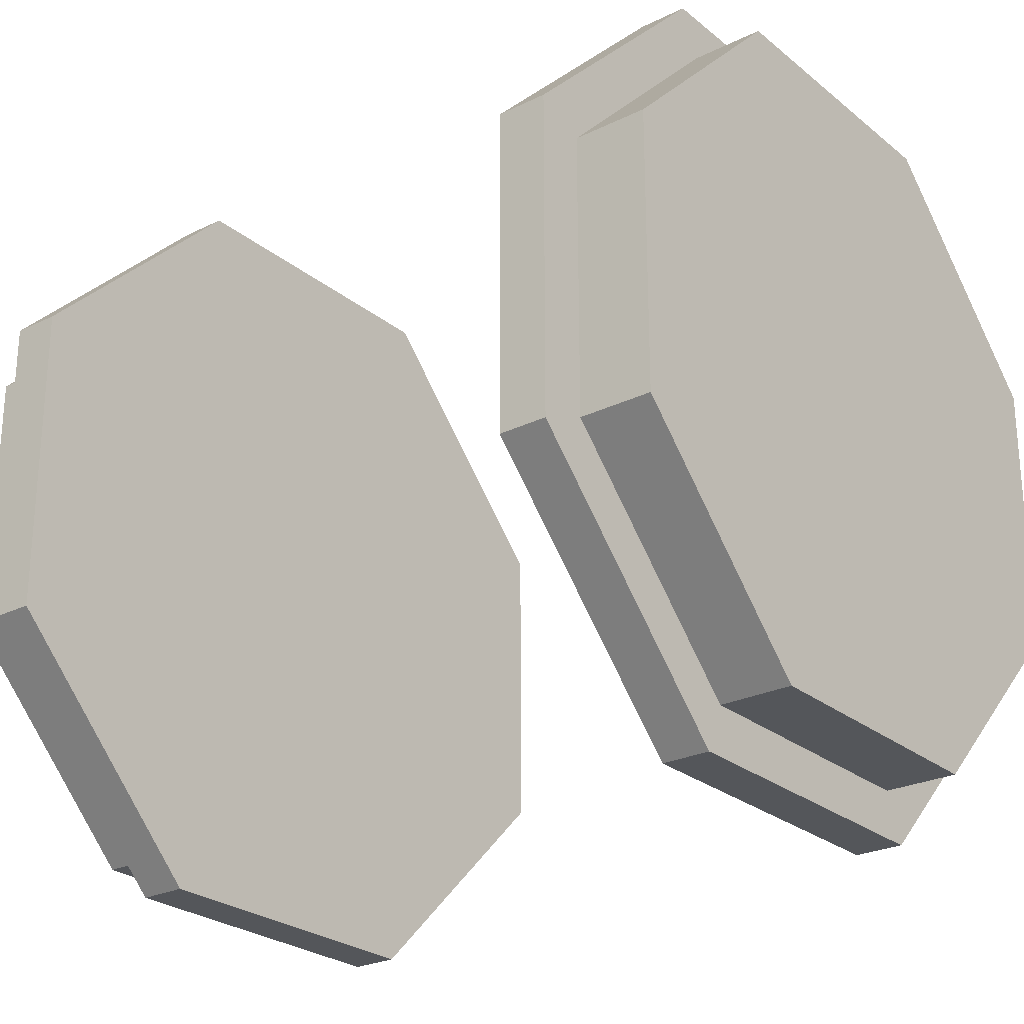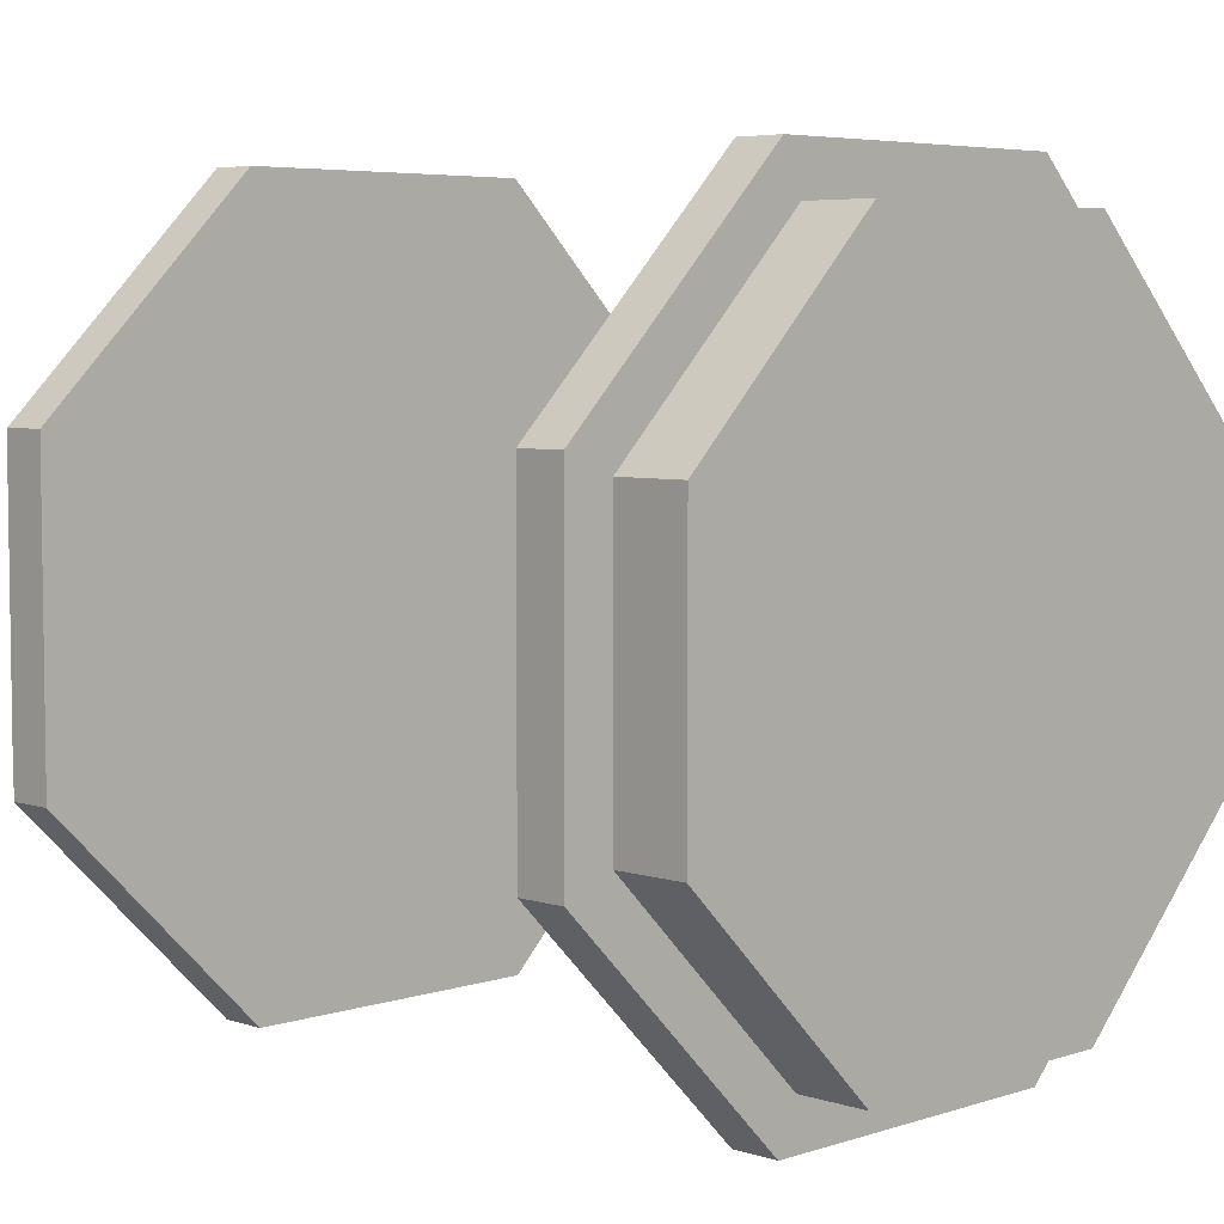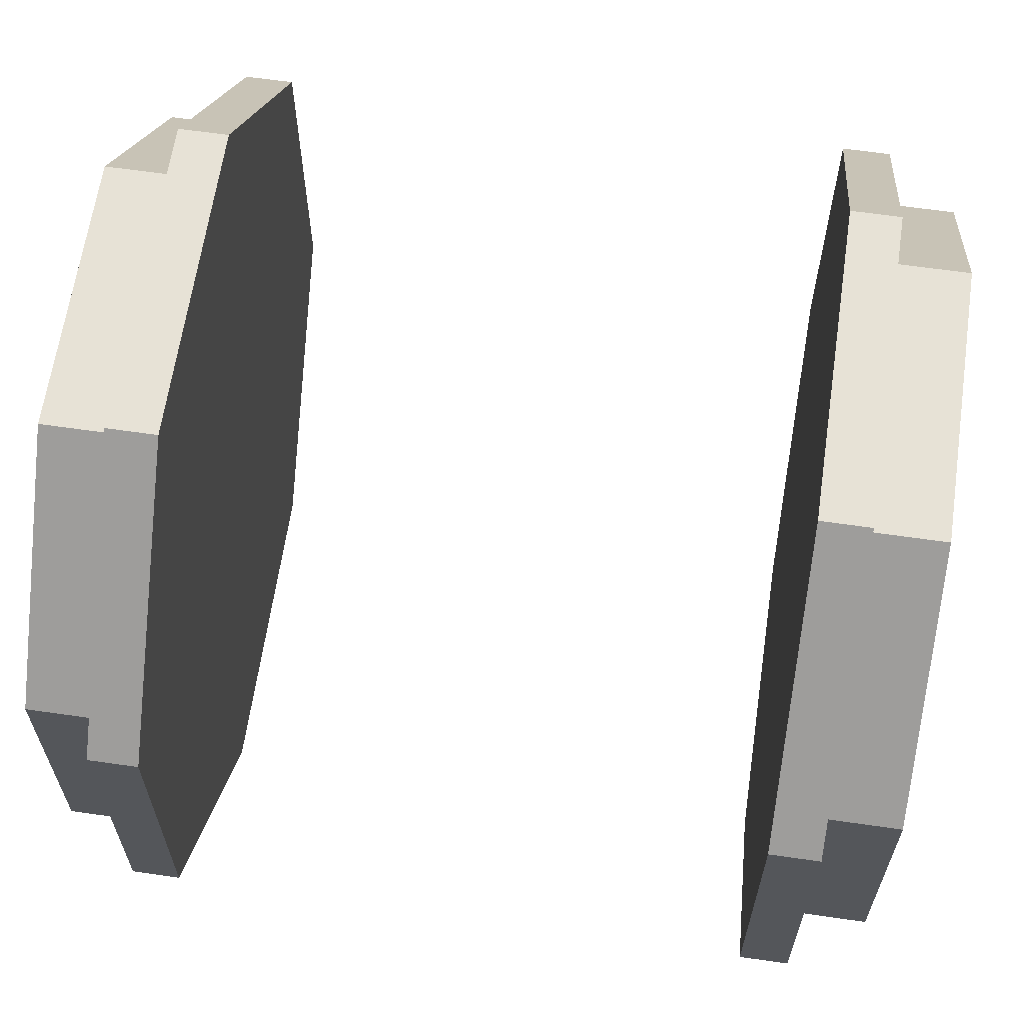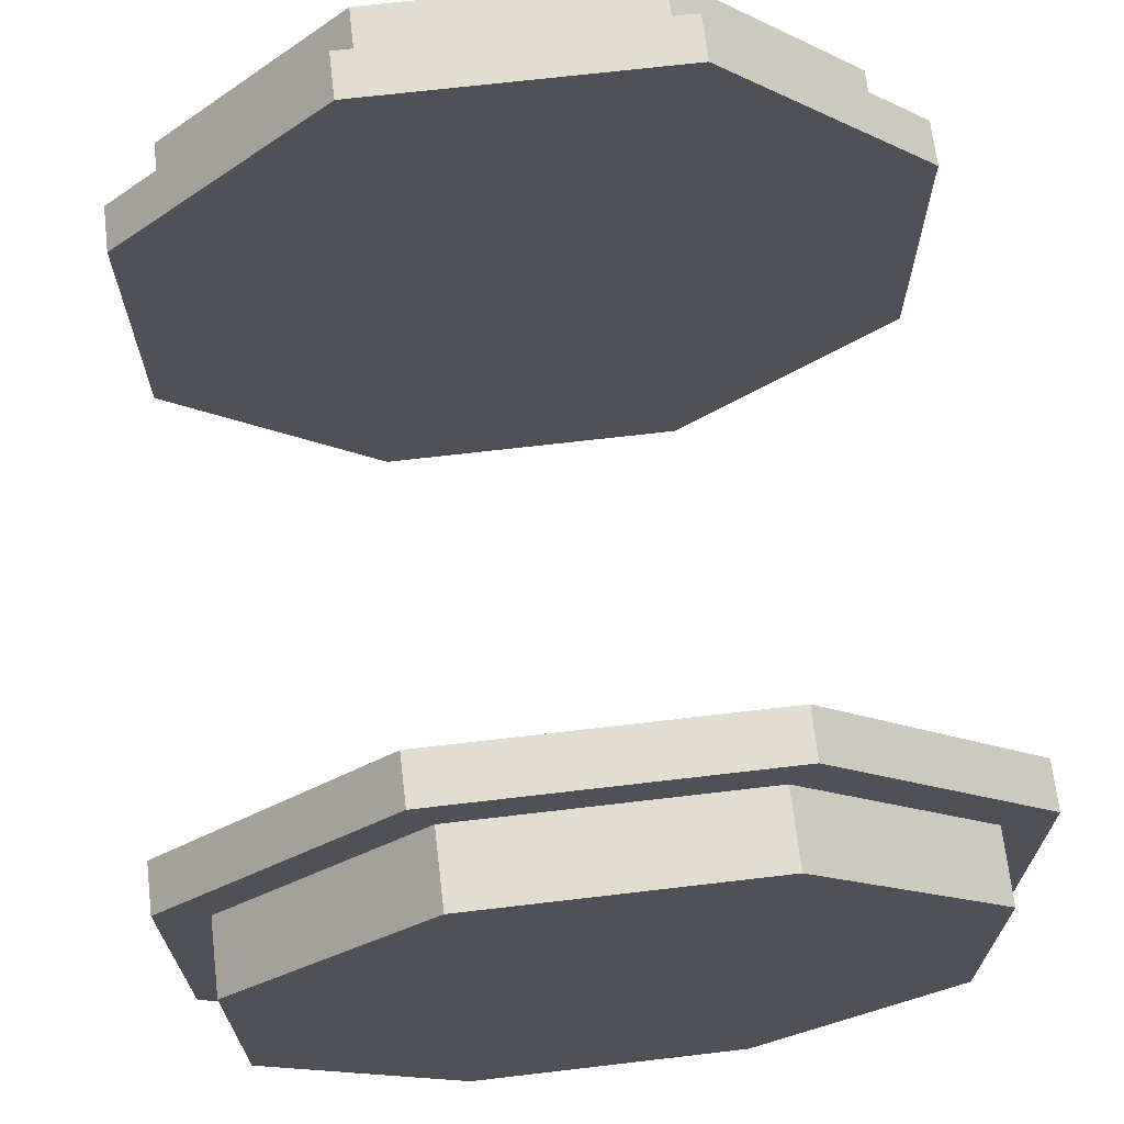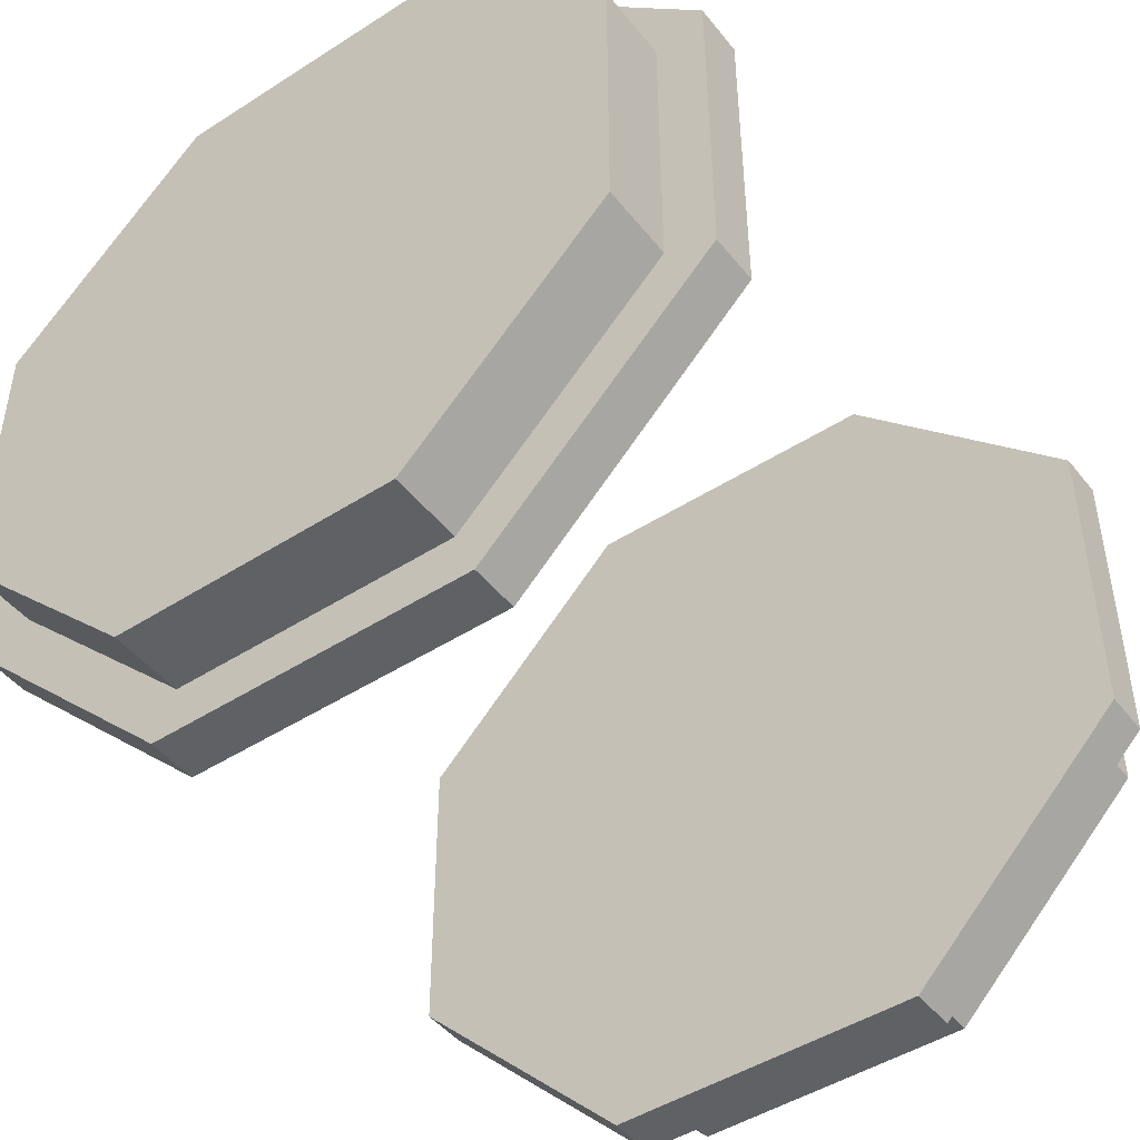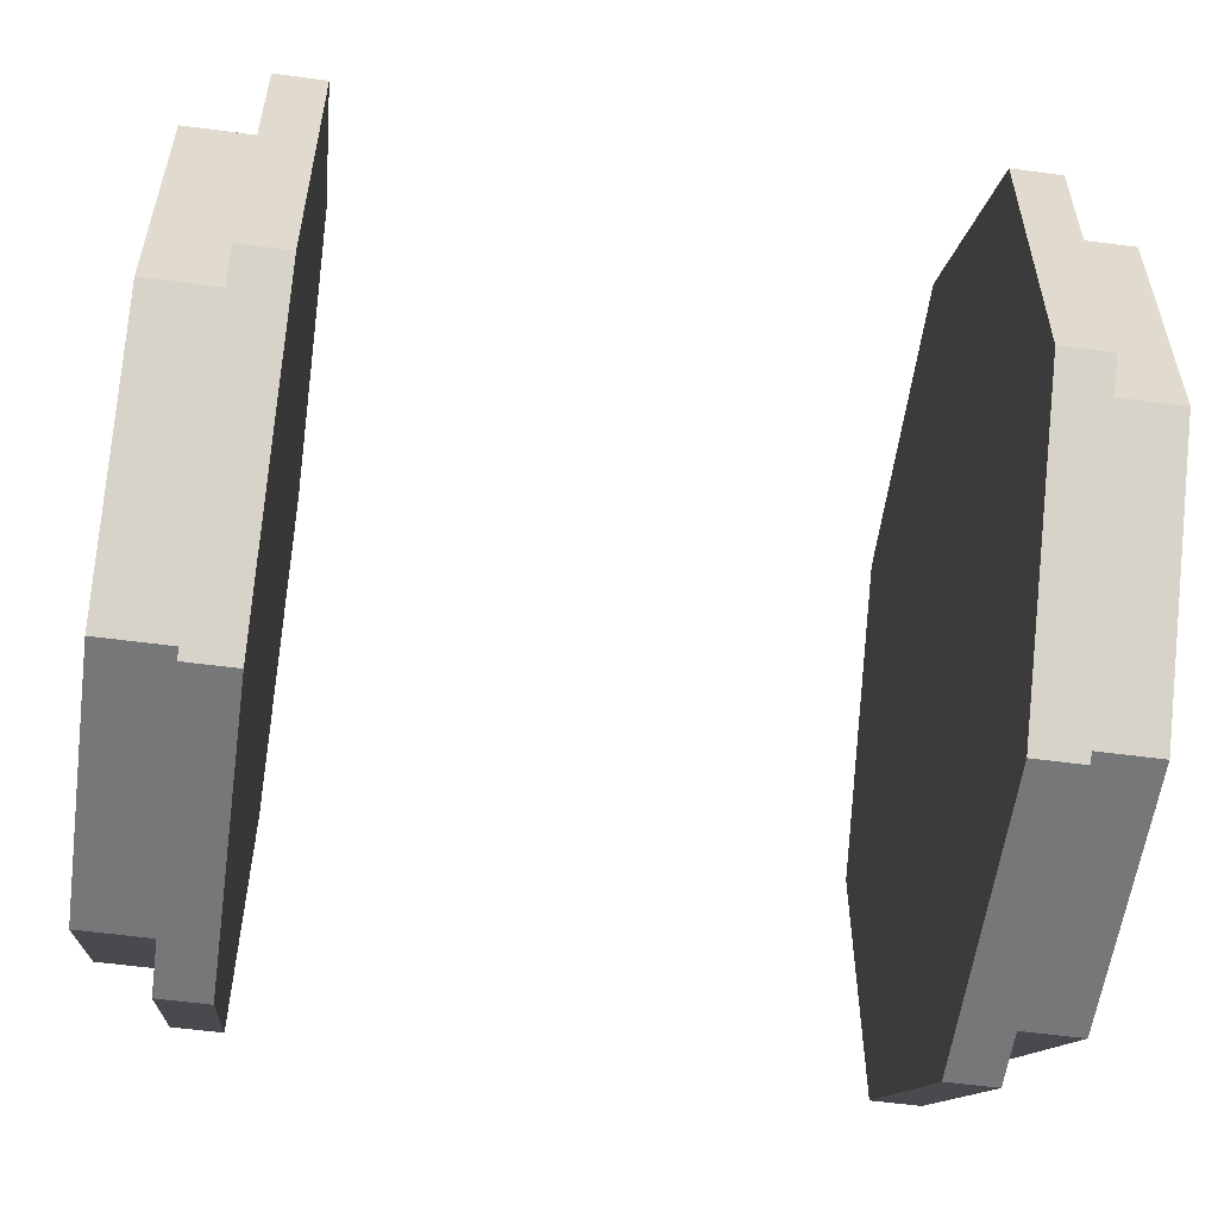
<metadata>
{"format":"obj","ext":"obj","renderer":"f3d","projection":"perspective","resolution":1024,"background":"white","views":[{"elev":-25.7,"azim":38.1,"up":"+Y"},{"elev":5.3,"azim":-135.1,"up":"+Y"},{"elev":63.6,"azim":8.3,"up":"+Y"},{"elev":68.7,"azim":-96.7,"up":"+Y"},{"elev":-46.5,"azim":-53.8,"up":"+Y"},{"elev":-57.1,"azim":-7.9,"up":"+Y"}]}
</metadata>
<code>
o 32x32_Cube.007
v 0.75 -1 -0.4142
v 0.875 -1 1e-07
v 0.75 -1 1e-07
v 0.75 -3.333e-08 1e-07
v 0.875 -0.875 0.3624
v 0.875 -1 0.4142
v 0.875 -0.875 -0.3624
v 1.062 -0.875 1e-07
v 0.875 -0.875 1e-07
v 1.062 -0.8125 0.3365
v 1.062 -0.875 0.3624
v 1.062 -0.8125 -0.3365
v 1.062 -0.875 -0.3624
v 0.875 -1 -0.4142
v 0.75 -1 0.4142
v 1.062 -0.8125 1e-07
v 0.75 -0.4142 -1
v 0.875 -0.7071 -0.7071
v 0.75 -0.7071 -0.7071
v 0.875 -0.3624 -0.875
v 1.062 -0.6187 -0.6187
v 0.875 -0.6187 -0.6187
v 1.062 -0.3365 -0.8125
v 1.062 -0.3624 -0.875
v 0.875 -0.4142 -1
v 1.062 -0.5745 -0.5745
v 0.75 0.4142 -1
v 0.875 -3.333e-08 -1
v 0.75 -3.333e-08 -1
v 0.875 0.3624 -0.875
v 1.062 -3.333e-08 -0.875
v 0.875 -3.333e-08 -0.875
v 1.062 0.3365 -0.8125
v 1.062 0.3624 -0.875
v 0.875 0.4142 -1
v 1.062 -3.333e-08 -0.8125
v 0.75 1 -0.4142
v 0.875 0.7071 -0.7071
v 0.75 0.7071 -0.7071
v 0.875 0.875 -0.3624
v 1.062 0.6187 -0.6187
v 0.875 0.6187 -0.6187
v 1.062 0.8125 -0.3365
v 1.062 0.875 -0.3624
v 0.875 1 -0.4142
v 1.062 0.5745 -0.5745
v 0.75 1 0.4142
v 0.875 1 1e-07
v 0.75 1 1e-07
v 0.875 0.875 0.3624
v 1.062 0.875 1e-07
v 0.875 0.875 1e-07
v 1.062 0.8125 0.3365
v 1.062 0.875 0.3624
v 0.875 1 0.4142
v 1.062 0.8125 1e-07
v 0.75 0.4142 1
v 0.875 0.7071 0.7071
v 0.75 0.7071 0.7071
v 0.875 0.3624 0.875
v 1.062 0.6187 0.6187
v 0.875 0.6187 0.6187
v 1.062 0.3365 0.8125
v 1.062 0.3624 0.875
v 0.875 0.4142 1
v 1.062 0.5745 0.5745
v 0.75 -0.4142 1
v 0.875 -3.333e-08 1
v 0.75 -3.333e-08 1
v 0.875 -0.3624 0.875
v 1.062 -3.333e-08 0.875
v 0.875 -3.333e-08 0.875
v 1.062 -0.3365 0.8125
v 1.062 -0.3624 0.875
v 0.875 -0.4142 1
v 1.062 -3.333e-08 0.8125
v 0.875 -0.7071 0.7071
v 0.75 -0.7071 0.7071
v 1.062 -0.6187 0.6187
v 0.875 -0.6187 0.6187
v 1.062 -0.5745 0.5745
v 1.062 0.3365 -0.3365
v 1.062 0.3365 0.3365
v 1.062 0.3365 1e-07
v 1.062 -0.3365 -0.3365
v 1.062 -3.333e-08 1e-07
v 1.062 -0.3365 1e-07
v 1.062 -0.3365 0.3365
v 1.062 -3.333e-08 -0.3365
v 1.062 -3.333e-08 0.3365
v -0.75 1 0.4142
v -0.875 1 -1.323e-23
v -0.75 1 -1.323e-23
v -0.75 6.617e-24 0
v -0.875 0.875 -0.3624
v -0.875 1 -0.4142
v -0.875 0.875 0.3624
v -1.062 0.875 0
v -0.875 0.875 0
v -1.062 0.8125 -0.3365
v -1.062 0.875 -0.3624
v -1.062 0.8125 0.3365
v -1.062 0.875 0.3624
v -0.875 1 0.4142
v -0.75 1 -0.4142
v -1.062 0.8125 0
v -0.75 0.4142 1
v -0.875 0.7071 0.7071
v -0.75 0.7071 0.7071
v -0.875 0.3624 0.875
v -1.062 0.6187 0.6187
v -0.875 0.6187 0.6187
v -1.062 0.3365 0.8125
v -1.062 0.3624 0.875
v -0.875 0.4142 1
v -1.062 0.5745 0.5745
v -0.75 -0.4142 1
v -0.875 9.958e-17 1
v -0.75 9.958e-17 1
v -0.875 -0.3624 0.875
v -1.062 -1.072e-16 0.875
v -0.875 -1.072e-16 0.875
v -1.062 -0.3365 0.8125
v -1.062 -0.3624 0.875
v -0.875 -0.4142 1
v -1.062 -9.95e-17 0.8125
v -0.75 -1 0.4142
v -0.875 -0.7071 0.7071
v -0.75 -0.7071 0.7071
v -0.875 -0.875 0.3624
v -1.062 -0.6187 0.6187
v -0.875 -0.6187 0.6187
v -1.062 -0.8125 0.3365
v -1.062 -0.875 0.3624
v -0.875 -1 0.4142
v -1.062 -0.5745 0.5745
v -0.75 -1 -0.4142
v -0.875 -1 0
v -0.75 -1 0
v -0.875 -0.875 -0.3624
v -1.062 -0.875 -1.323e-23
v -0.875 -0.875 -1.323e-23
v -1.062 -0.8125 -0.3365
v -1.062 -0.875 -0.3624
v -0.875 -1 -0.4142
v -1.062 -0.8125 -1.323e-23
v -0.75 -0.4142 -1
v -0.875 -0.7071 -0.7071
v -0.75 -0.7071 -0.7071
v -0.875 -0.3624 -0.875
v -1.062 -0.6187 -0.6187
v -0.875 -0.6187 -0.6187
v -1.062 -0.3365 -0.8125
v -1.062 -0.3624 -0.875
v -0.875 -0.4142 -1
v -1.062 -0.5745 -0.5745
v -0.75 0.4142 -1
v -0.875 -9.958e-17 -1
v -0.75 -9.958e-17 -1
v -0.875 0.3624 -0.875
v -1.062 1.072e-16 -0.875
v -0.875 1.072e-16 -0.875
v -1.062 0.3365 -0.8125
v -1.062 0.3624 -0.875
v -0.875 0.4142 -1
v -1.062 9.95e-17 -0.8125
v -0.875 0.7071 -0.7071
v -0.75 0.7071 -0.7071
v -1.062 0.6187 -0.6187
v -0.875 0.6187 -0.6187
v -1.062 0.5745 -0.5745
v -1.062 -0.3365 0.3365
v -1.062 -0.3365 -0.3365
v -1.062 -0.3365 0
v -1.062 0.3365 0.3365
v -1.062 6.617e-24 0
v -1.062 0.3365 -1.323e-23
v -1.062 0.3365 -0.3365
v -1.062 -4.122e-17 0.3365
v -1.062 4.122e-17 -0.3365
f 1 2 3
f 4 1 3
f 2 5 6
f 7 8 9
f 8 10 11
f 12 8 13
f 9 11 5
f 7 2 14
f 3 6 15
f 15 4 3
f 1 14 2
f 2 9 5
f 7 13 8
f 8 16 10
f 12 16 8
f 9 8 11
f 7 9 2
f 3 2 6
f 17 18 19
f 4 17 19
f 18 7 14
f 20 21 22
f 21 12 13
f 23 21 24
f 22 13 7
f 20 18 25
f 19 14 1
f 1 4 19
f 17 25 18
f 18 22 7
f 20 24 21
f 21 26 12
f 23 26 21
f 22 21 13
f 20 22 18
f 19 18 14
f 27 28 29
f 4 27 29
f 28 20 25
f 30 31 32
f 31 23 24
f 33 31 34
f 32 24 20
f 30 28 35
f 29 25 17
f 17 4 29
f 27 35 28
f 28 32 20
f 30 34 31
f 31 36 23
f 33 36 31
f 32 31 24
f 30 32 28
f 29 28 25
f 37 38 39
f 4 37 39
f 38 30 35
f 40 41 42
f 41 33 34
f 43 41 44
f 42 34 30
f 40 38 45
f 39 35 27
f 27 4 39
f 37 45 38
f 38 42 30
f 40 44 41
f 41 46 33
f 43 46 41
f 42 41 34
f 40 42 38
f 39 38 35
f 47 48 49
f 4 47 49
f 48 40 45
f 50 51 52
f 51 43 44
f 53 51 54
f 52 44 40
f 50 48 55
f 49 45 37
f 37 4 49
f 47 55 48
f 48 52 40
f 50 54 51
f 51 56 43
f 53 56 51
f 52 51 44
f 50 52 48
f 49 48 45
f 57 58 59
f 4 57 59
f 58 50 55
f 60 61 62
f 61 53 54
f 63 61 64
f 62 54 50
f 60 58 65
f 59 55 47
f 47 4 59
f 57 65 58
f 58 62 50
f 60 64 61
f 61 66 53
f 63 66 61
f 62 61 54
f 60 62 58
f 59 58 55
f 67 68 69
f 4 67 69
f 68 60 65
f 70 71 72
f 71 63 64
f 73 71 74
f 72 64 60
f 70 68 75
f 69 65 57
f 57 4 69
f 67 75 68
f 68 72 60
f 70 74 71
f 71 76 63
f 73 76 71
f 72 71 64
f 70 72 68
f 69 68 65
f 15 77 78
f 4 15 78
f 77 70 75
f 5 79 80
f 79 73 74
f 10 79 11
f 80 74 70
f 5 77 6
f 78 75 67
f 67 4 78
f 15 6 77
f 77 80 70
f 5 11 79
f 79 81 73
f 10 81 79
f 80 79 74
f 5 80 77
f 78 77 75
f 82 33 46
f 83 53 66
f 82 56 84
f 85 86 87
f 88 76 73
f 23 89 85
f 86 82 84
f 83 76 90
f 36 82 89
f 12 87 16
f 88 73 81
f 26 23 85
f 88 86 90
f 86 83 90
f 84 53 83
f 16 88 10
f 12 26 85
f 63 83 66
f 10 88 81
f 43 82 46
f 82 43 56
f 85 89 86
f 88 90 76
f 23 36 89
f 86 89 82
f 83 63 76
f 36 33 82
f 12 85 87
f 88 87 86
f 86 84 83
f 84 56 53
f 16 87 88
f 92 91 93
f 91 94 93
f 95 92 96
f 98 97 99
f 100 98 101
f 98 102 103
f 101 99 95
f 92 97 104
f 96 93 105
f 94 105 93
f 104 91 92
f 99 92 95
f 103 97 98
f 106 98 100
f 106 102 98
f 98 99 101
f 99 97 92
f 92 93 96
f 108 107 109
f 107 94 109
f 97 108 104
f 111 110 112
f 102 111 103
f 111 113 114
f 103 112 97
f 108 110 115
f 104 109 91
f 94 91 109
f 115 107 108
f 112 108 97
f 114 110 111
f 116 111 102
f 116 113 111
f 111 112 103
f 112 110 108
f 108 109 104
f 118 117 119
f 117 94 119
f 110 118 115
f 121 120 122
f 113 121 114
f 121 123 124
f 114 122 110
f 118 120 125
f 115 119 107
f 94 107 119
f 125 117 118
f 122 118 110
f 124 120 121
f 126 121 113
f 126 123 121
f 121 122 114
f 122 120 118
f 118 119 115
f 128 127 129
f 127 94 129
f 120 128 125
f 131 130 132
f 123 131 124
f 131 133 134
f 124 132 120
f 128 130 135
f 125 129 117
f 94 117 129
f 135 127 128
f 132 128 120
f 134 130 131
f 136 131 123
f 136 133 131
f 131 132 124
f 132 130 128
f 128 129 125
f 138 137 139
f 137 94 139
f 130 138 135
f 141 140 142
f 133 141 134
f 141 143 144
f 134 142 130
f 138 140 145
f 135 139 127
f 94 127 139
f 145 137 138
f 142 138 130
f 144 140 141
f 146 141 133
f 146 143 141
f 141 142 134
f 142 140 138
f 138 139 135
f 148 147 149
f 147 94 149
f 140 148 145
f 151 150 152
f 143 151 144
f 151 153 154
f 144 152 140
f 148 150 155
f 145 149 137
f 94 137 149
f 155 147 148
f 152 148 140
f 154 150 151
f 156 151 143
f 156 153 151
f 151 152 144
f 152 150 148
f 148 149 145
f 158 157 159
f 157 94 159
f 150 158 155
f 161 160 162
f 153 161 154
f 161 163 164
f 154 162 150
f 158 160 165
f 155 159 147
f 94 147 159
f 165 157 158
f 162 158 150
f 164 160 161
f 166 161 153
f 166 163 161
f 161 162 154
f 162 160 158
f 158 159 155
f 167 105 168
f 105 94 168
f 160 167 165
f 169 95 170
f 163 169 164
f 169 100 101
f 164 170 160
f 167 95 96
f 165 168 157
f 94 157 168
f 96 105 167
f 170 167 160
f 101 95 169
f 171 169 163
f 171 100 169
f 169 170 164
f 170 95 167
f 167 168 165
f 123 172 136
f 143 173 156
f 146 172 174
f 176 175 177
f 166 178 163
f 179 113 175
f 172 176 174
f 166 173 180
f 172 126 179
f 177 102 106
f 163 178 171
f 113 116 175
f 176 178 180
f 173 176 180
f 143 174 173
f 178 106 100
f 116 102 175
f 173 153 156
f 178 100 171
f 172 133 136
f 133 172 146
f 179 175 176
f 180 178 166
f 126 113 179
f 179 176 172
f 153 173 166
f 123 126 172
f 175 102 177
f 177 178 176
f 174 176 173
f 146 174 143
f 177 106 178

</code>
